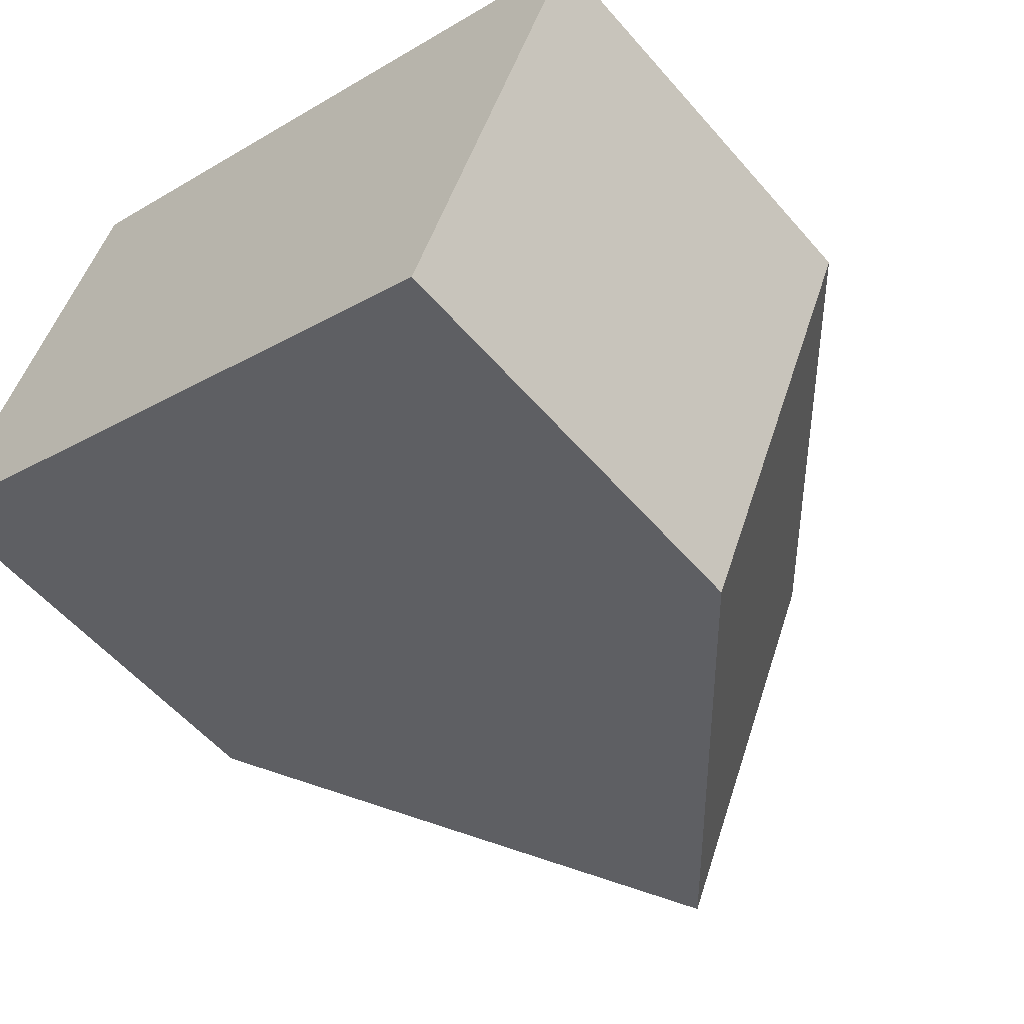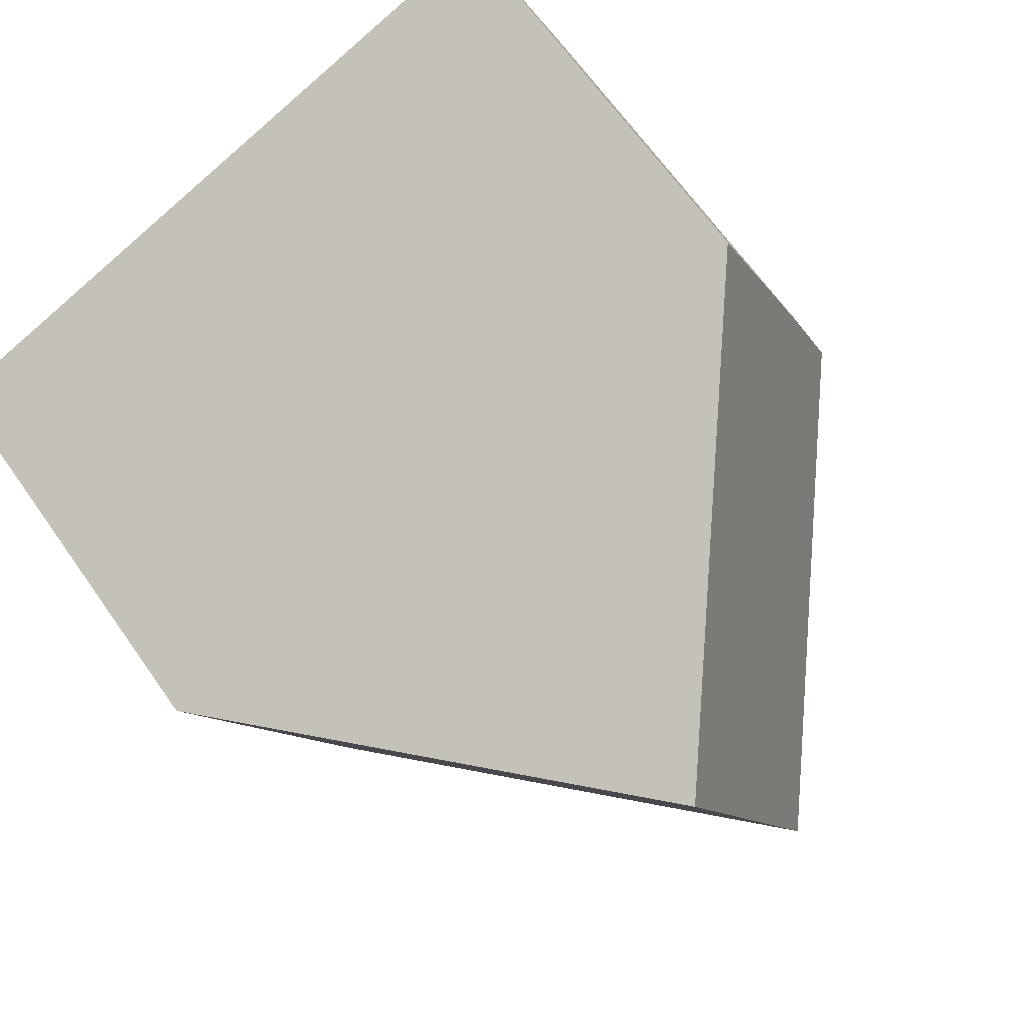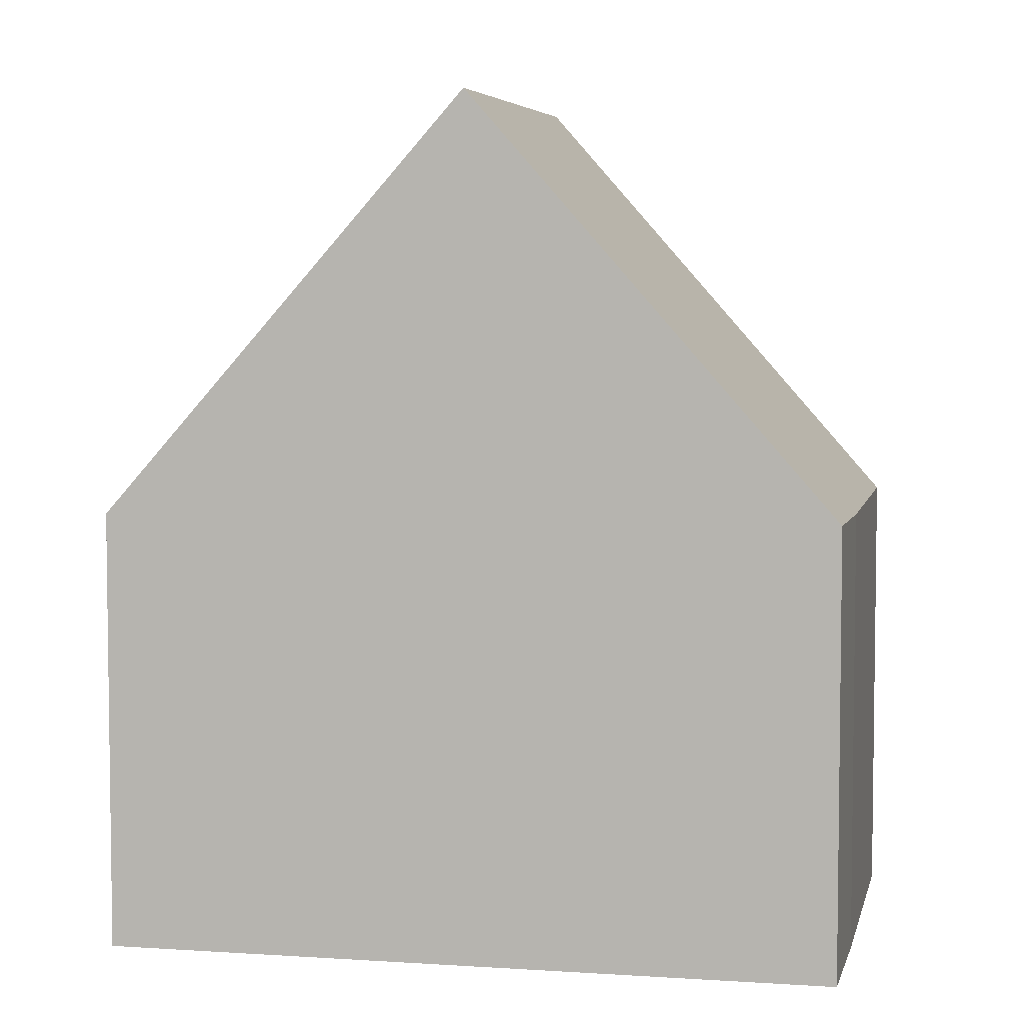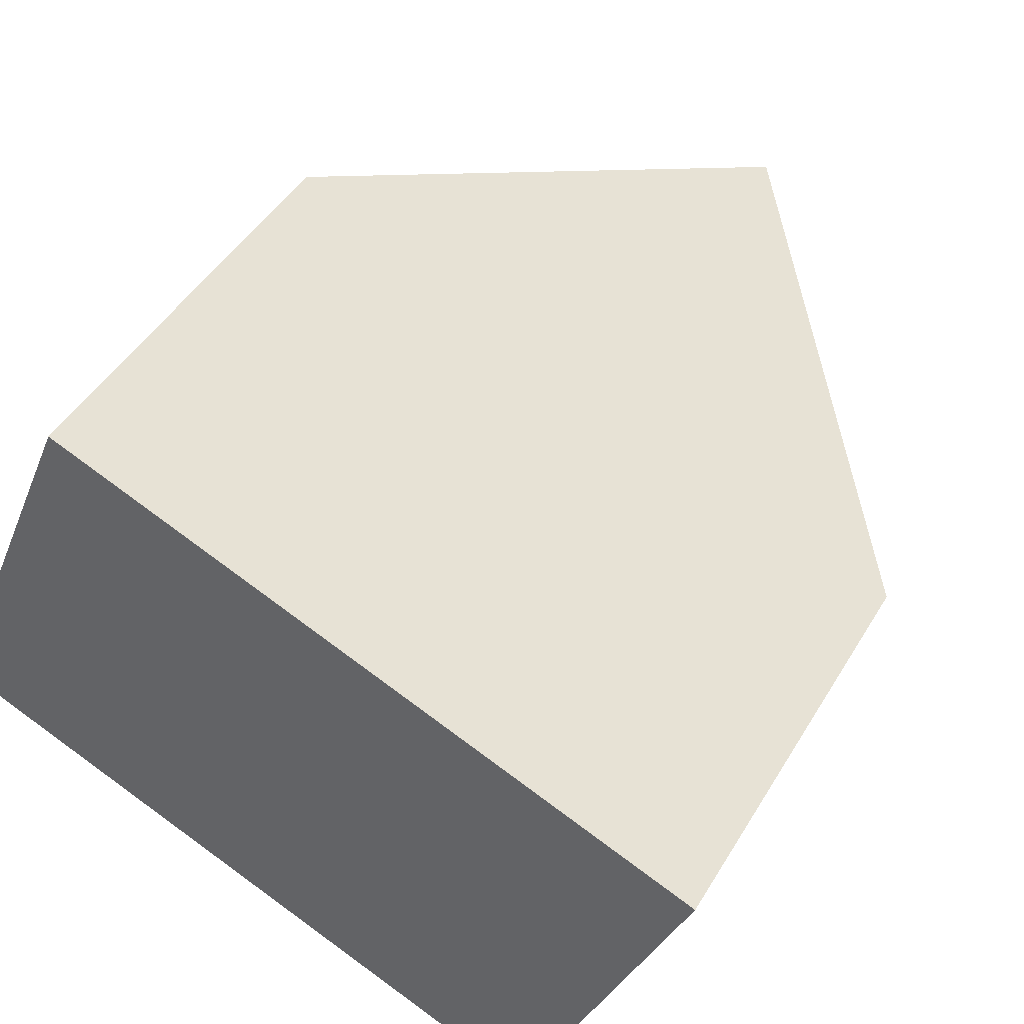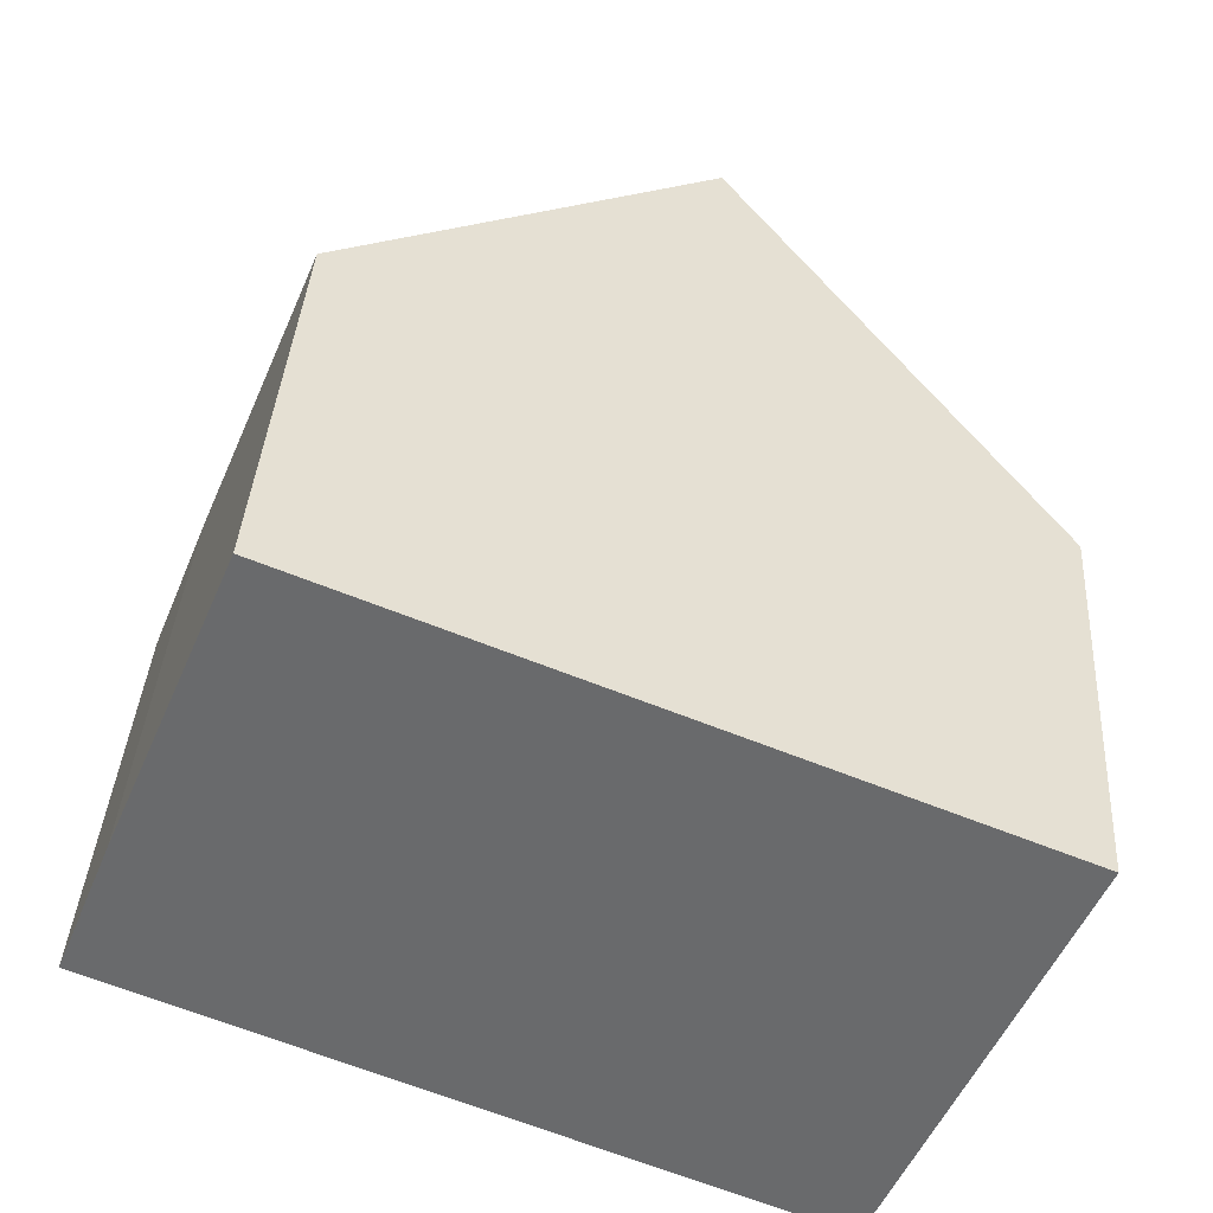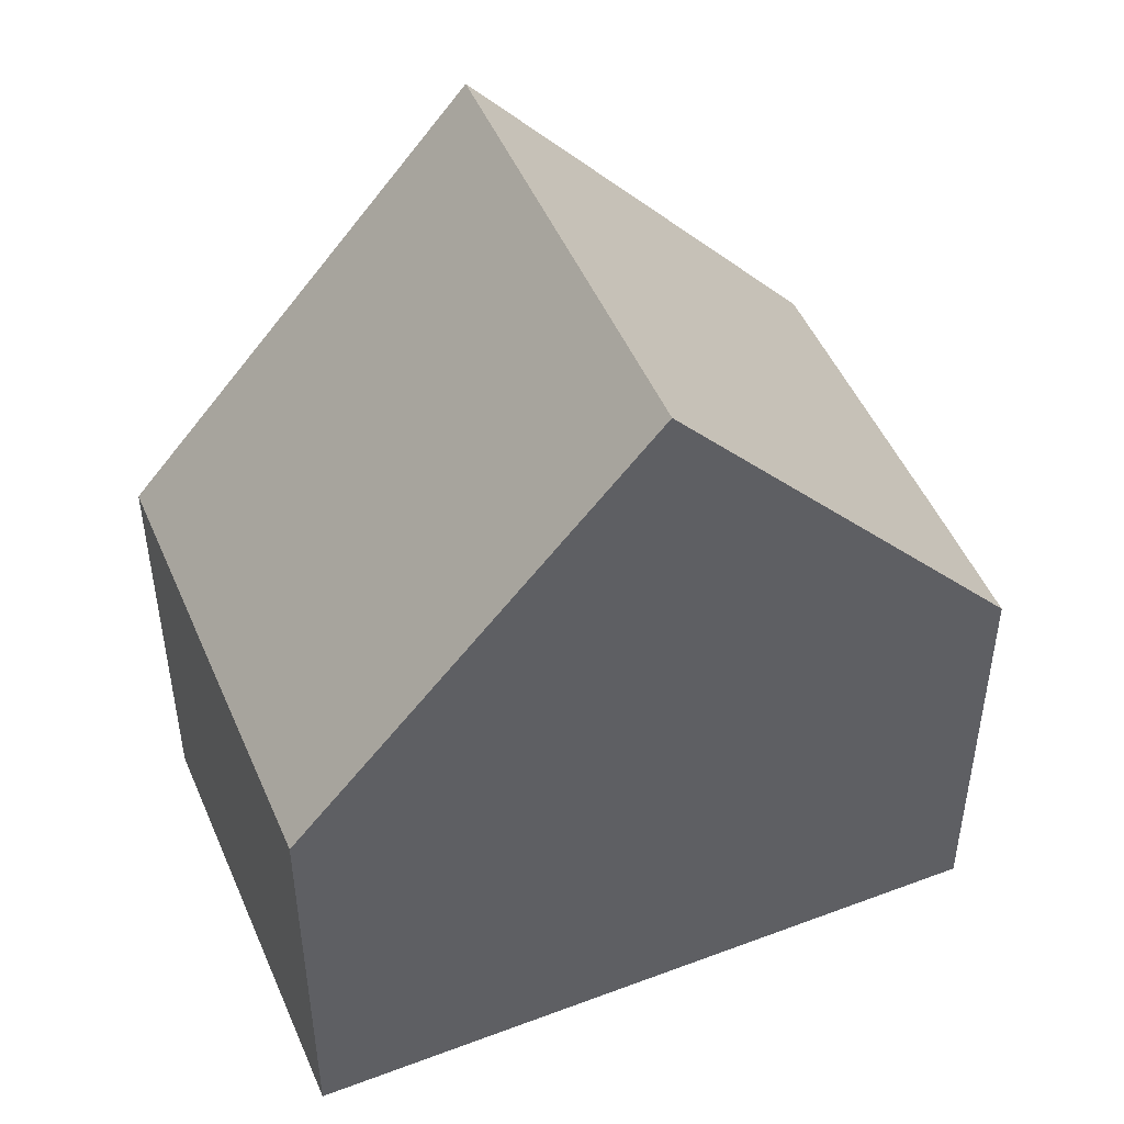
<metadata>
{"format":"obj","ext":"obj","renderer":"f3d","projection":"perspective","resolution":1024,"background":"white","views":[{"elev":-55.9,"azim":40.1,"up":"+Z"},{"elev":66.2,"azim":144.9,"up":"+Z"},{"elev":5.3,"azim":-145.4,"up":"+Y"},{"elev":45.5,"azim":29.1,"up":"+Z"},{"elev":36.7,"azim":3.5,"up":"+Z"},{"elev":-41.0,"azim":-179.9,"up":"+Z"}]}
</metadata>
<code>
v  4.202 10.68 -1.755
v  2.228 5.511 5.366
v  6.454 10.68 3.632
v  0 5.527 3.384e-16
v  0.688 5.5 1.708
v  8.429 5.498 -3.52
v  10.69 5.498 1.893
v  2.228 -3.286e-16 5.366
v  6.454 -2.224e-16 3.632
v  10.69 -1.159e-16 1.893
v  8.429 2.155e-16 -3.52
v  4.202 1.075e-16 -1.755
v  0 0 0
v  0.688 -1.046e-16 1.708
g defaultobject
f 1 2 3
f 2 1 4
f 2 4 5
f 6 3 7
f 3 6 1
f 2 7 3
f 7 2 8
f 7 8 9
f 7 9 10
f 10 6 7
f 6 10 11
f 6 4 1
f 4 6 11
f 4 11 12
f 4 12 13
f 5 8 2
f 8 5 14
f 13 5 4
f 5 13 14
f 9 11 10
f 11 9 8
f 11 8 12
f 12 8 14
f 12 14 13

</code>
